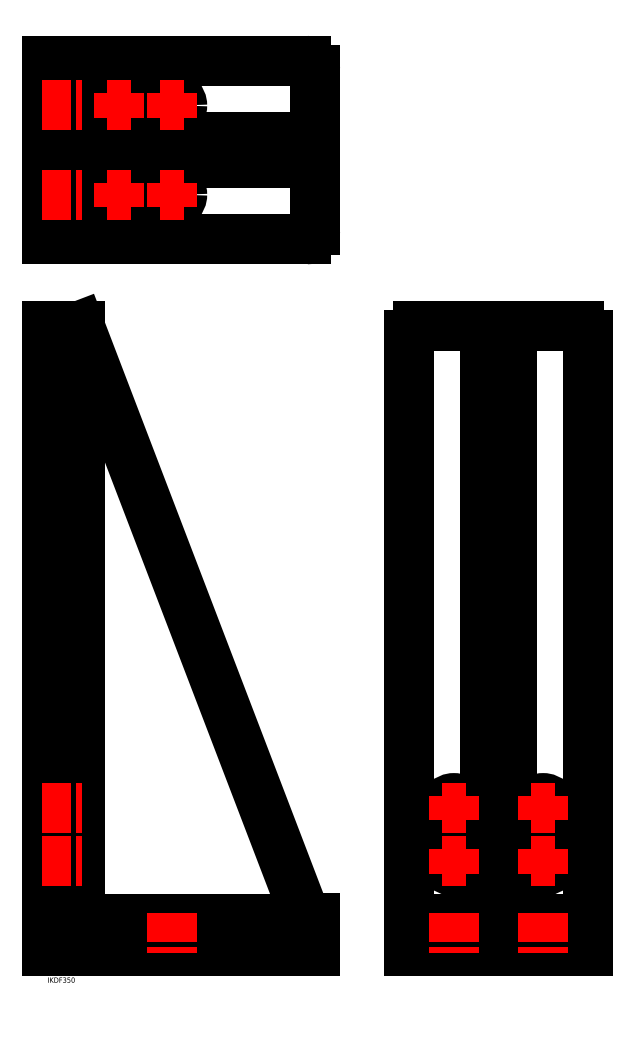
<metadata>
{"format":"dxf","ext":"dxf","renderer":"ezdxf+matplotlib","layout":"modelspace","background":"white","min_lineweight":24,"dpi":150}
</metadata>
<code>
0
SECTION
2
ENTITIES
0
INSERT
8
MSM_CONTINUOUS
2
*U34
10
0
20
0
30
0
0
INSERT
8
MSM_CONTINUOUS
2
*U35
10
0
20
0
30
0
0
LINE
8
MSM_DASHED
10
64.5
20
28
30
0
11
64.5
21
10
31
0
0
LINE
8
MSM_DASHED
10
75.5
20
10
30
0
11
75.5
21
28
31
0
0
LINE
8
MSM_DASHED
10
34.5
20
28
30
0
11
34.5
21
10
31
0
0
LINE
8
MSM_DASHED
10
45.5
20
10
30
0
11
45.5
21
28
31
0
0
LINE
8
MSM_DASHED
10
0
20
54.5
30
0
11
18
21
54.5
31
0
0
LINE
8
MSM_DASHED
10
18
20
65.5
30
0
11
0
21
65.5
31
0
0
LINE
8
MSM_DASHED
10
0
20
84.5
30
0
11
18
21
84.5
31
0
0
LINE
8
MSM_DASHED
10
18
20
95.5
30
0
11
0
21
95.5
31
0
0
LINE
8
MSM_CENTER
10
40
20
30.9
30
0
11
40
21
7.1
31
0
0
LINE
8
MSM_CONTINUOUS
10
150
20
10
30
0
11
150
21
28.1
31
0
0
ARC
8
MSM_CONTINUOUS
10
147.7
20
32.1
30
0
40
4
50
200.9
51
270
0
LINE
8
MSM_CONTINUOUS
10
150
20
28.1
30
0
11
147.7
21
28.1
31
0
0
LINE
8
MSM_CONTINUOUS
10
144
20
30.67
30
0
11
18
21
360
31
0
0
LINE
8
MSM_CONTINUOUS
10
0
20
10
30
0
11
0
21
360
31
0
0
LINE
8
MSM_CONTINUOUS
10
18
20
360
30
0
11
18
21
31
31
0
0
LINE
8
MSM_CONTINUOUS
10
18
20
360
30
0
11
0
21
360
31
0
0
LINE
8
MSM_CONTINUOUS
10
21
20
28
30
0
11
150
21
28
31
0
0
LINE
8
MSM_CONTINUOUS
10
150
20
10
30
0
11
0
21
10
31
0
0
ARC
8
MSM_CONTINUOUS
10
21
20
31
30
0
40
3
50
180
51
270
0
LINE
8
MSM_DASHED
10
272.2
20
28
30
0
11
272.2
21
10
31
0
0
LINE
8
MSM_DASHED
10
283.2
20
10
30
0
11
283.2
21
28
31
0
0
LINE
8
MSM_DASHED
10
222.2
20
28
30
0
11
222.2
21
10
31
0
0
LINE
8
MSM_DASHED
10
233.2
20
10
30
0
11
233.2
21
28
31
0
0
CIRCLE
8
MSM_CONTINUOUS
10
277.7
20
90
30
0
40
5.5
0
CIRCLE
8
MSM_CONTINUOUS
10
277.7
20
60
30
0
40
5.5
0
ARC
8
MSM_CONTINUOUS
10
297.7
20
355
30
0
40
5
50
0
51
90
0
LINE
8
MSM_CONTINUOUS
10
207.7
20
360
30
0
11
297.7
21
360
31
0
0
CIRCLE
8
MSM_CONTINUOUS
10
227.7
20
90
30
0
40
5.5
0
CIRCLE
8
MSM_CONTINUOUS
10
227.7
20
60
30
0
40
5.5
0
ARC
8
MSM_CONTINUOUS
10
207.7
20
355
30
0
40
5
50
90
51
180
0
LINE
8
MSM_CONTINUOUS
10
260.2
20
28
30
0
11
302.7
21
28
31
0
0
LINE
8
MSM_CONTINUOUS
10
302.7
20
355
30
0
11
302.7
21
10
31
0
0
LINE
8
MSM_CONTINUOUS
10
202.7
20
28
30
0
11
245.2
21
28
31
0
0
LINE
8
MSM_CONTINUOUS
10
202.7
20
355
30
0
11
202.7
21
10
31
0
0
LINE
8
MSM_CONTINUOUS
10
302.7
20
10
30
0
11
202.7
21
10
31
0
0
LINE
8
MSM_CONTINUOUS
10
260.2
20
28
30
0
11
260.2
21
360
31
0
0
LINE
8
MSM_CONTINUOUS
10
245.2
20
28
30
0
11
245.2
21
360
31
0
0
LINE
8
MSM_CONTINUOUS
10
245.2
20
28.1
30
0
11
260.2
21
28.1
31
0
0
LINE
8
MSM_DASHED
10
0
20
428.1
30
0
11
18
21
428.1
31
0
0
LINE
8
MSM_DASHED
10
18
20
439.1
30
0
11
0
21
439.1
31
0
0
LINE
8
MSM_DASHED
10
0
20
478.1
30
0
11
18
21
478.1
31
0
0
LINE
8
MSM_DASHED
10
18
20
489.1
30
0
11
0
21
489.1
31
0
0
CIRCLE
8
MSM_CONTINUOUS
10
70
20
483.6
30
0
40
5.5
0
CIRCLE
8
MSM_CONTINUOUS
10
40
20
483.6
30
0
40
5.5
0
ARC
8
MSM_CONTINUOUS
10
145
20
503.6
30
0
40
5
50
8.538e-07
51
90
0
LINE
8
MSM_CONTINUOUS
10
150
20
413.6
30
0
11
150
21
503.6
31
0
0
CIRCLE
8
MSM_CONTINUOUS
10
70
20
433.6
30
0
40
5.5
0
CIRCLE
8
MSM_CONTINUOUS
10
40
20
433.6
30
0
40
5.5
0
ARC
8
MSM_CONTINUOUS
10
145
20
413.6
30
0
40
5
50
270
51
8.538e-07
0
LINE
8
MSM_CONTINUOUS
10
150
20
451.1
30
0
11
18
21
451.1
31
0
0
LINE
8
MSM_CONTINUOUS
10
150
20
466.1
30
0
11
18
21
466.1
31
0
0
LINE
8
MSM_CONTINUOUS
10
0
20
408.6
30
0
11
0
21
508.6
31
0
0
LINE
8
MSM_CONTINUOUS
10
18
20
508.6
30
0
11
18
21
408.6
31
0
0
LINE
8
MSM_CONTINUOUS
10
145
20
508.6
30
0
11
0
21
508.6
31
0
0
LINE
8
MSM_CONTINUOUS
10
145
20
408.6
30
0
11
0
21
408.6
31
0
0
LINE
8
MSM_CENTER
10
33.23
20
433.6
30
0
11
46.78
21
433.6
31
0
0
LINE
8
MSM_CENTER
10
40
20
426.8
30
0
11
40
21
440.4
31
0
0
LINE
8
MSM_CENTER
10
63.23
20
433.6
30
0
11
76.78
21
433.6
31
0
0
LINE
8
MSM_CENTER
10
70
20
426.8
30
0
11
70
21
440.4
31
0
0
LINE
8
MSM_CENTER
10
63.23
20
483.6
30
0
11
76.78
21
483.6
31
0
0
LINE
8
MSM_CENTER
10
70
20
476.8
30
0
11
70
21
490.4
31
0
0
LINE
8
MSM_CENTER
10
33.23
20
483.6
30
0
11
46.78
21
483.6
31
0
0
LINE
8
MSM_CENTER
10
40
20
476.8
30
0
11
40
21
490.4
31
0
0
LINE
8
MSM_CENTER
10
221
20
90
30
0
11
234.5
21
90
31
0
0
LINE
8
MSM_CENTER
10
227.7
20
83.22
30
0
11
227.7
21
96.78
31
0
0
LINE
8
MSM_CENTER
10
271
20
90
30
0
11
284.5
21
90
31
0
0
LINE
8
MSM_CENTER
10
277.7
20
83.22
30
0
11
277.7
21
96.78
31
0
0
LINE
8
MSM_CENTER
10
271
20
60
30
0
11
284.5
21
60
31
0
0
LINE
8
MSM_CENTER
10
277.7
20
53.22
30
0
11
277.7
21
66.78
31
0
0
LINE
8
MSM_CENTER
10
221
20
60
30
0
11
234.5
21
60
31
0
0
LINE
8
MSM_CENTER
10
227.7
20
53.22
30
0
11
227.7
21
66.78
31
0
0
LINE
8
MSM_CENTER
10
-2.9
20
60
30
0
11
20.9
21
60
31
0
0
LINE
8
MSM_CENTER
10
-2.9
20
90
30
0
11
20.9
21
90
31
0
0
LINE
8
MSM_CENTER
10
-2.9
20
433.6
30
0
11
20.9
21
433.6
31
0
0
LINE
8
MSM_CENTER
10
-2.9
20
483.6
30
0
11
20.9
21
483.6
31
0
0
LINE
8
MSM_CENTER
10
70
20
30.9
30
0
11
70
21
7.1
31
0
0
LINE
8
MSM_CENTER
10
227.7
20
30.9
30
0
11
227.7
21
7.1
31
0
0
LINE
8
MSM_CENTER
10
277.7
20
30.9
30
0
11
277.7
21
7.1
31
0
0
ENDSEC
0
EOF

</code>
